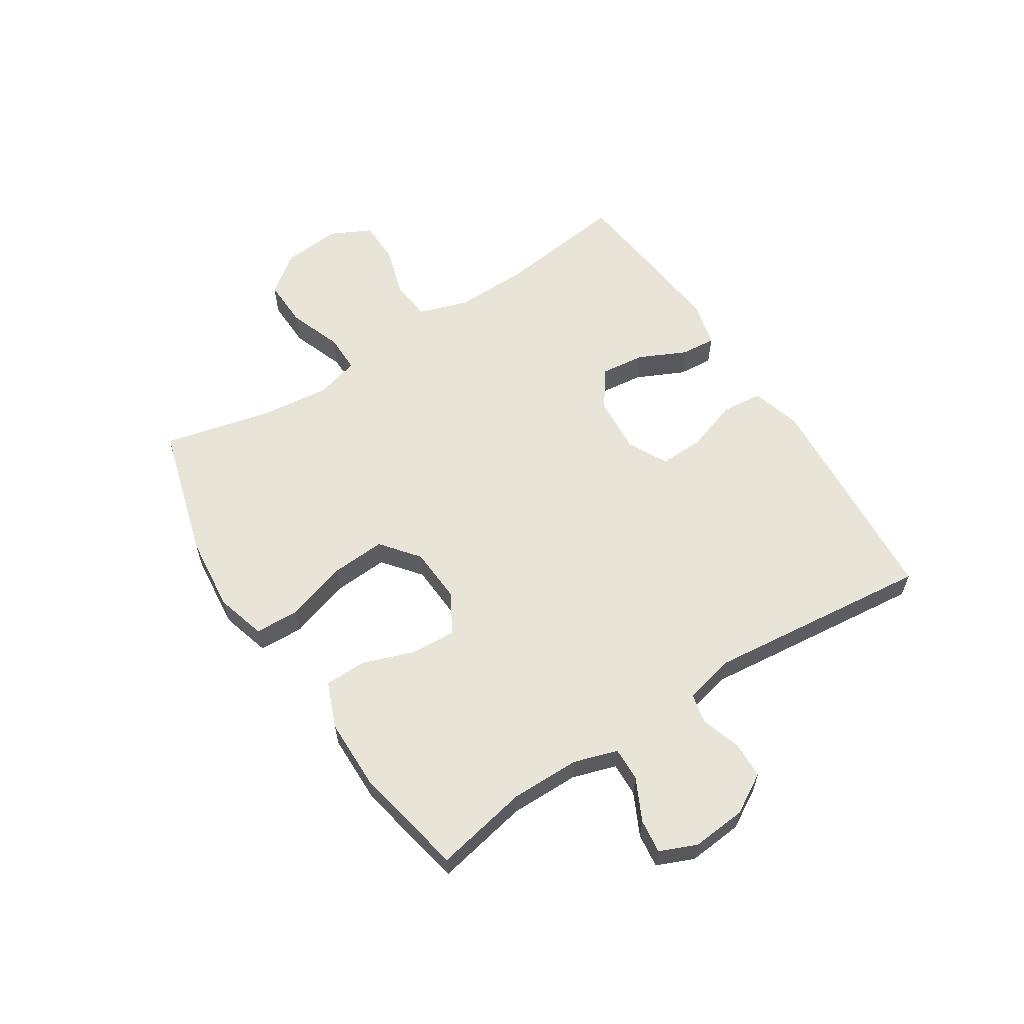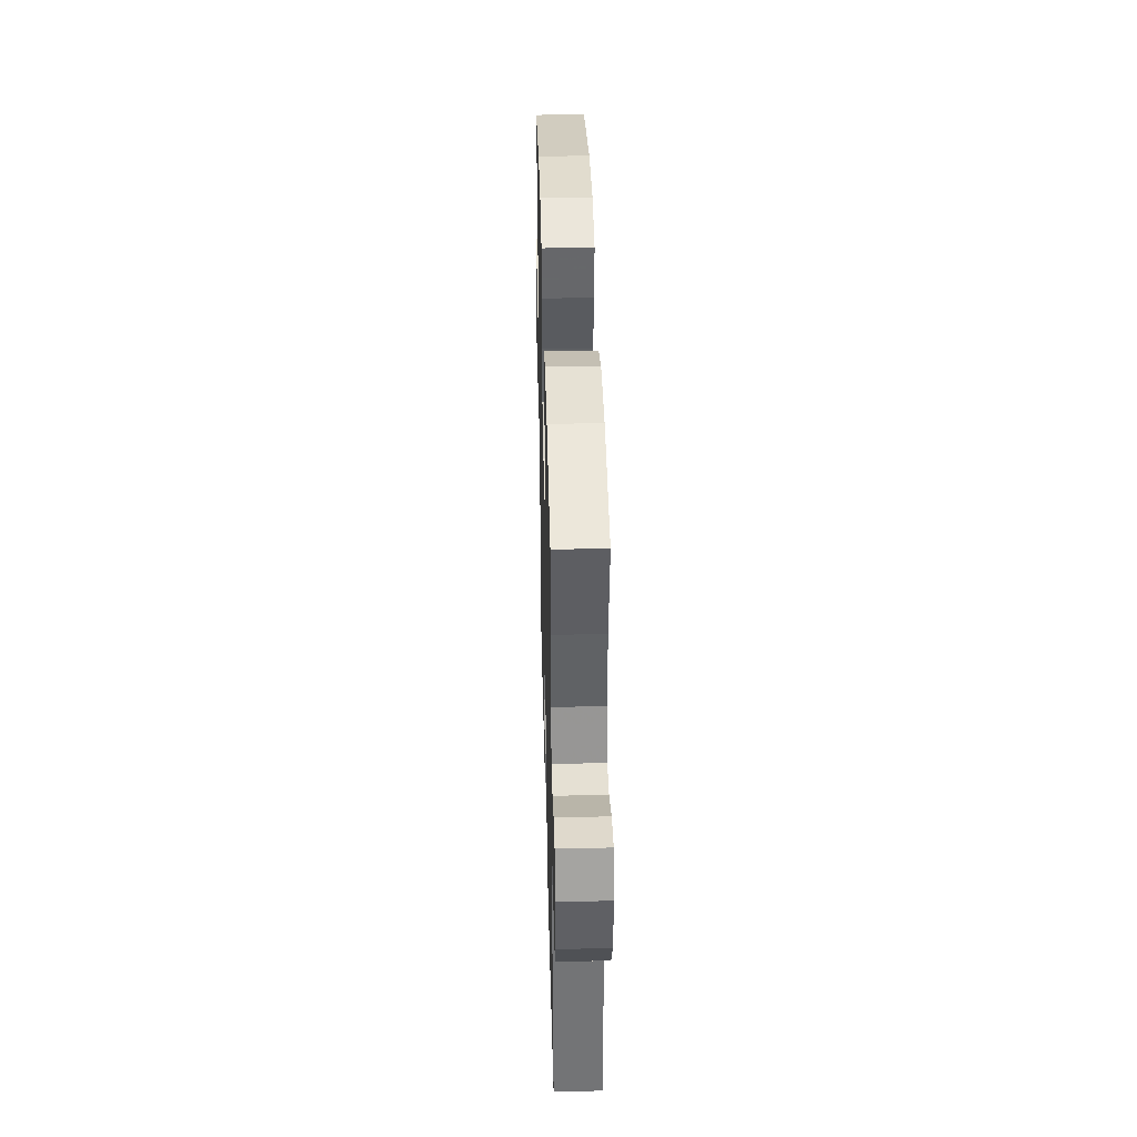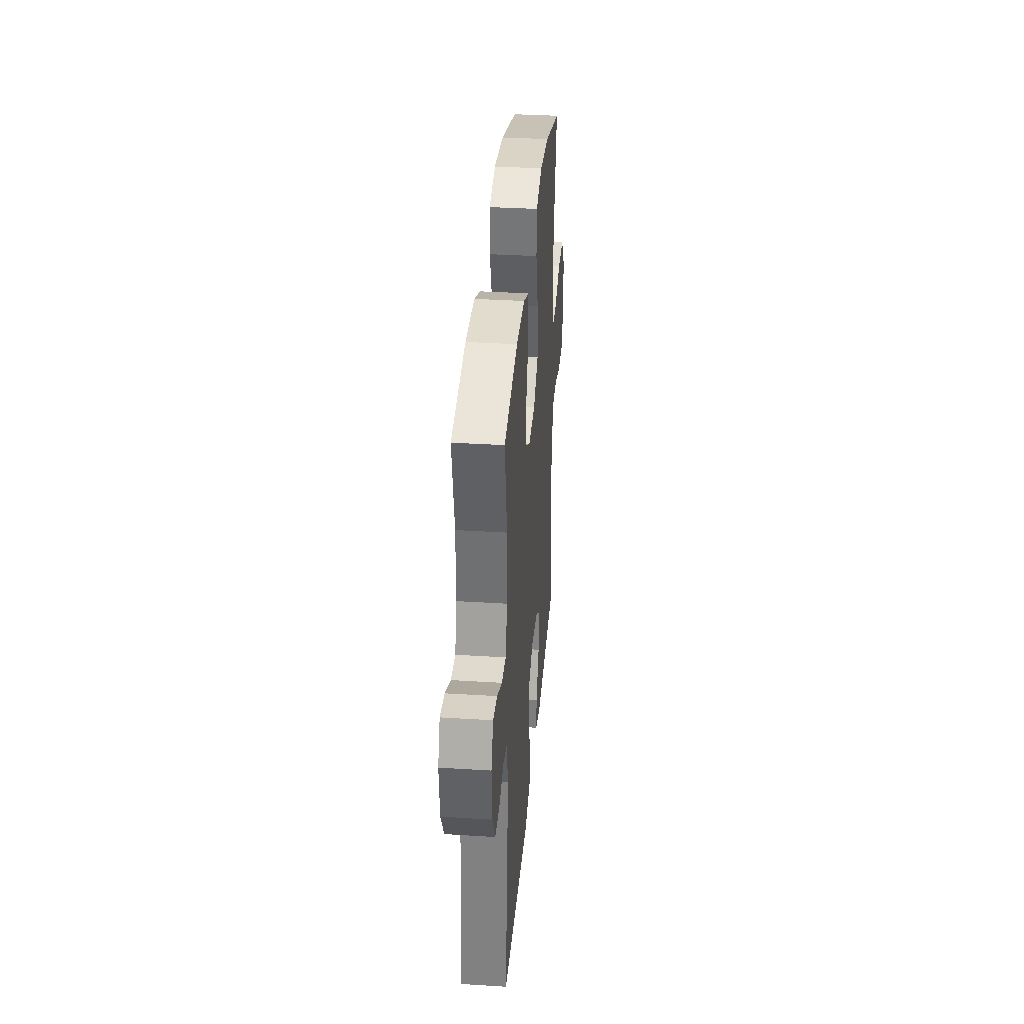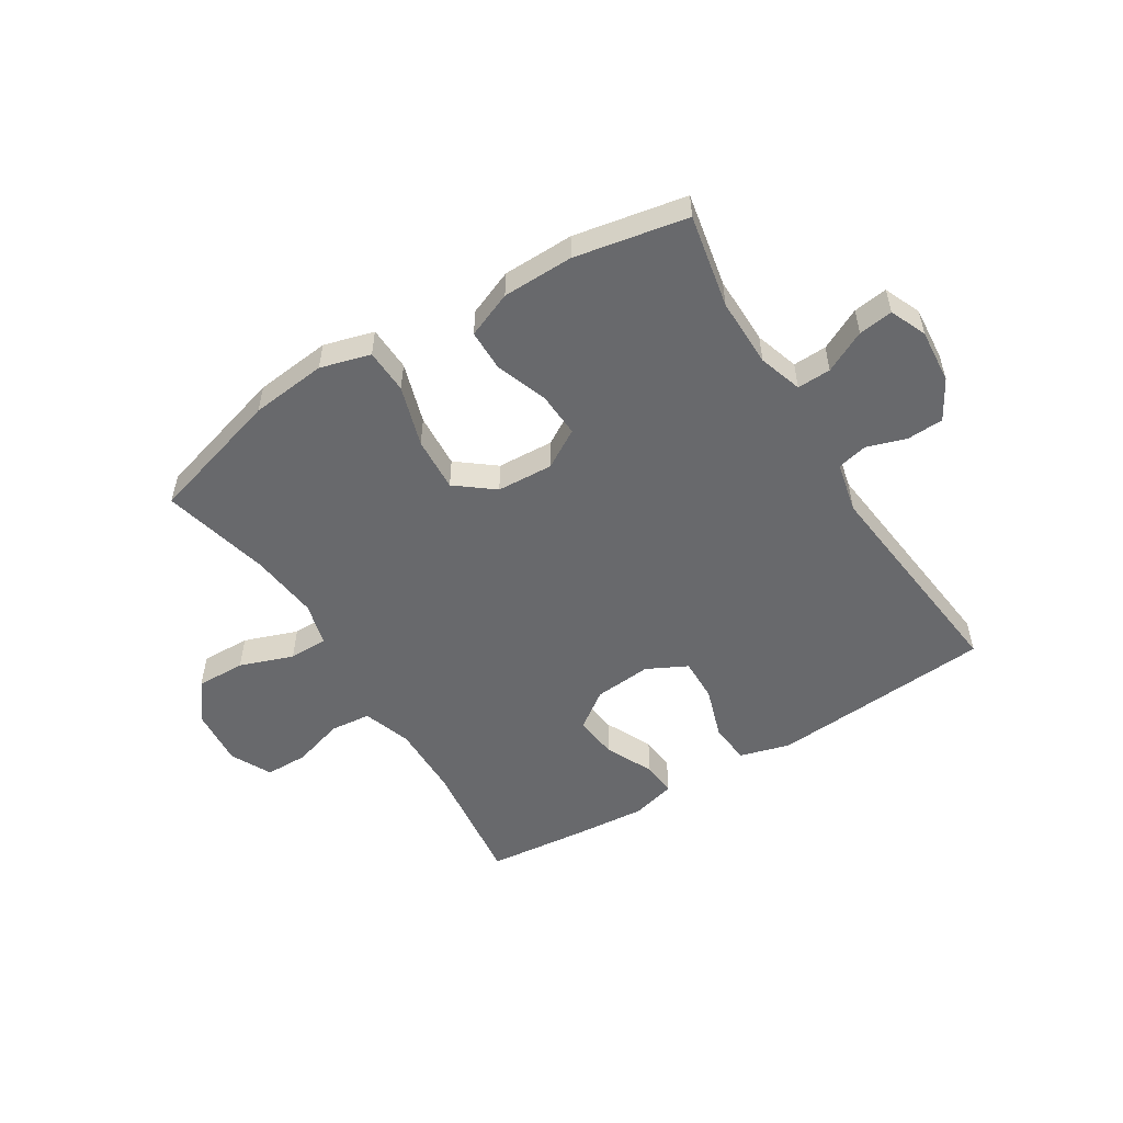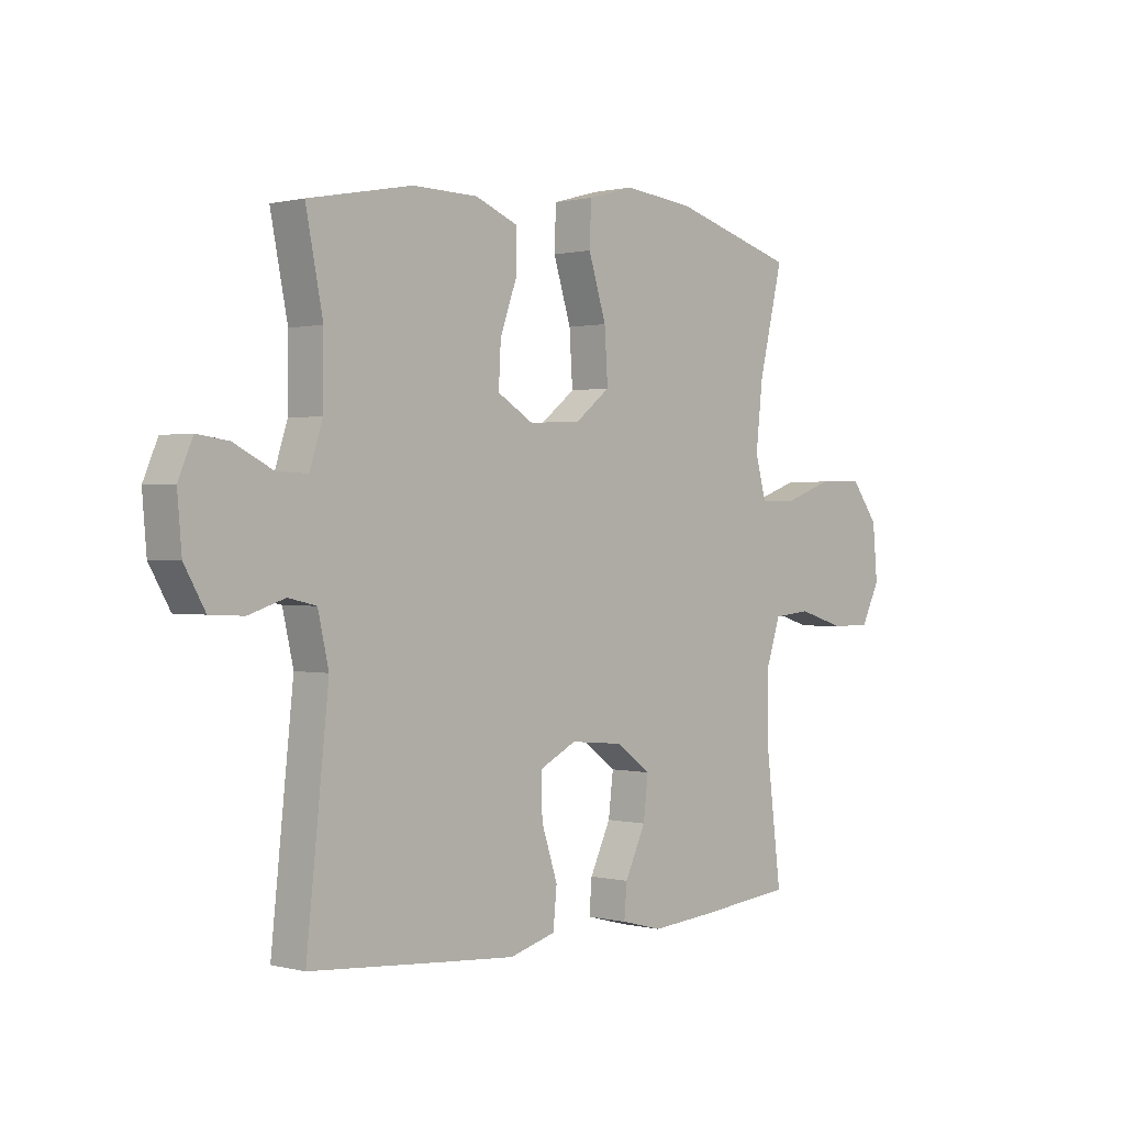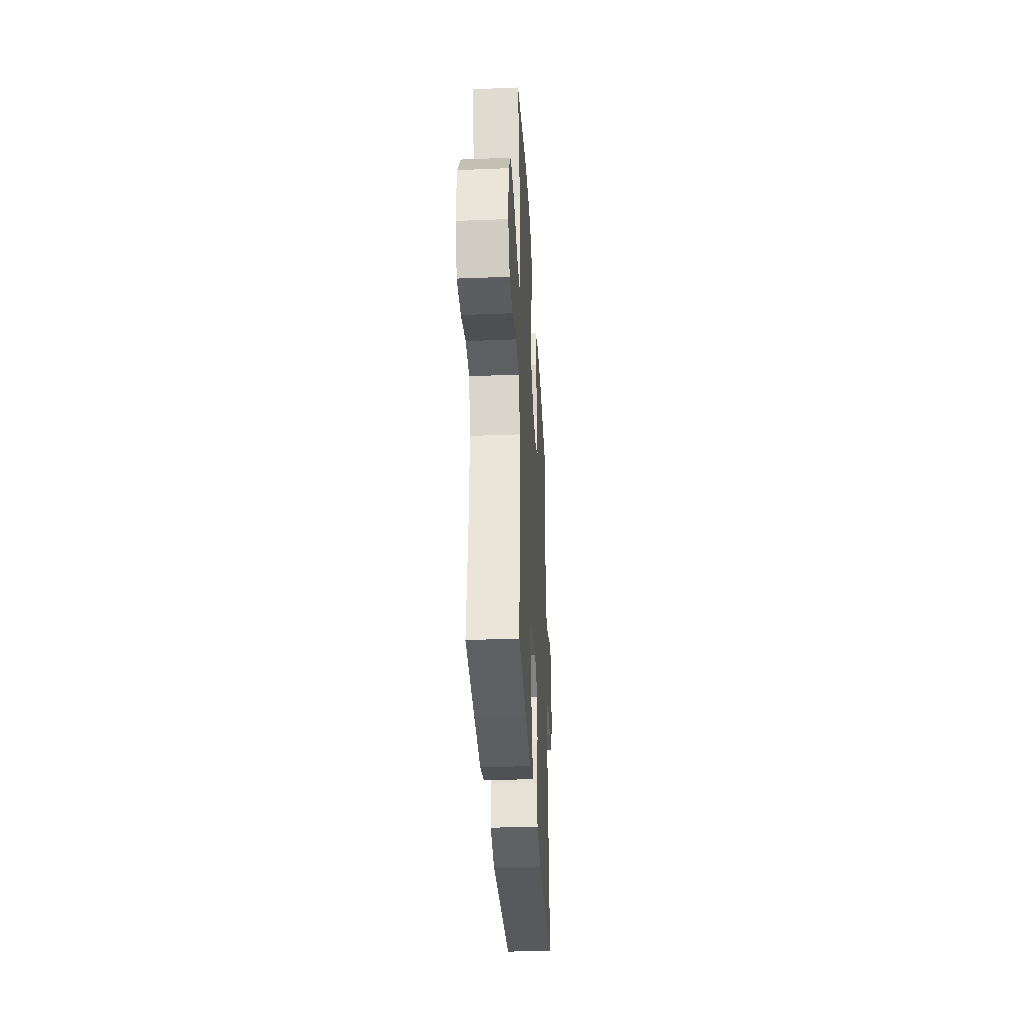
<metadata>
{"format":"obj","ext":"obj","renderer":"f3d","projection":"perspective","resolution":1024,"background":"white","views":[{"elev":59.8,"azim":57.0,"up":"+Y"},{"elev":40.1,"azim":88.5,"up":"+Z"},{"elev":34.9,"azim":94.8,"up":"+Z"},{"elev":-52.8,"azim":31.9,"up":"+Y"},{"elev":0.6,"azim":132.7,"up":"+Z"},{"elev":-34.6,"azim":-86.9,"up":"+Z"}]}
</metadata>
<code>
v 0.5 0.07 -0.5
v 0.247 0.07 -0.52
v 0.115 0.07 -0.53
v 0.029 0.07 -0.506
v 0.022 0.07 -0.436
v 0.052 0.07 -0.345
v 0.054 0.07 -0.269
v -0.015 0.07 -0.234
v -0.114 0.07 -0.243
v -0.179 0.07 -0.29
v -0.17 0.07 -0.366
v -0.131 0.07 -0.448
v -0.126 0.07 -0.508
v -0.203 0.07 -0.528
v -0.325 0.07 -0.518
v -0.5 0.07 -0.5
v -0.472 0.07 -0.276
v -0.47 0.07 -0.148
v -0.498 0.07 -0.064
v -0.568 0.07 -0.057
v -0.657 0.07 -0.084
v -0.731 0.07 -0.083
v -0.766 0.07 -0.013
v -0.757 0.07 0.087
v -0.706 0.07 0.155
v -0.621 0.07 0.153
v -0.529 0.07 0.12
v -0.462 0.07 0.12
v -0.442 0.07 0.195
v -0.455 0.07 0.313
v -0.5 0.07 0.5
v -0.269 0.07 0.567
v -0.138 0.07 0.581
v -0.052 0.07 0.557
v -0.049 0.07 0.48
v -0.082 0.07 0.375
v -0.088 0.07 0.281
v -0.023 0.07 0.23
v 0.074 0.07 0.225
v 0.141 0.07 0.265
v 0.137 0.07 0.342
v 0.105 0.07 0.431
v 0.106 0.07 0.503
v 0.185 0.07 0.535
v 0.307 0.07 0.537
v 0.5 0.07 0.5
v 0.468 0.07 0.339
v 0.469 0.07 0.22
v 0.493 0.07 0.145
v 0.551 0.07 0.147
v 0.623 0.07 0.183
v 0.682 0.07 0.191
v 0.709 0.07 0.128
v 0.701 0.07 0.034
v 0.662 0.07 -0.034
v 0.599 0.07 -0.037
v 0.531 0.07 -0.015
v 0.479 0.07 -0.027
v 0.459 0.07 -0.115
v 0.5 0 -0.5
v 0.247 0 -0.52
v 0.115 0 -0.53
v 0.029 0 -0.506
v 0.022 0 -0.436
v 0.052 0 -0.345
v 0.054 0 -0.269
v -0.015 0 -0.234
v -0.114 0 -0.243
v -0.179 0 -0.29
v -0.17 0 -0.366
v -0.131 0 -0.448
v -0.126 0 -0.508
v -0.203 0 -0.528
v -0.325 0 -0.518
v -0.5 0 -0.5
v -0.472 0 -0.276
v -0.47 0 -0.148
v -0.498 0 -0.064
v -0.568 0 -0.057
v -0.657 0 -0.084
v -0.731 0 -0.083
v -0.766 0 -0.013
v -0.757 0 0.087
v -0.706 0 0.155
v -0.621 0 0.153
v -0.529 0 0.12
v -0.462 0 0.12
v -0.442 0 0.195
v -0.455 0 0.313
v -0.5 0 0.5
v -0.269 0 0.567
v -0.138 0 0.581
v -0.052 0 0.557
v -0.049 0 0.48
v -0.082 0 0.375
v -0.088 0 0.281
v -0.023 0 0.23
v 0.074 0 0.225
v 0.141 0 0.265
v 0.137 0 0.342
v 0.105 0 0.431
v 0.106 0 0.503
v 0.185 0 0.535
v 0.307 0 0.537
v 0.5 0 0.5
v 0.468 0 0.339
v 0.469 0 0.22
v 0.493 0 0.145
v 0.551 0 0.147
v 0.623 0 0.183
v 0.682 0 0.191
v 0.709 0 0.128
v 0.701 0 0.034
v 0.662 0 -0.034
v 0.599 0 -0.037
v 0.531 0 -0.015
v 0.479 0 -0.027
v 0.459 0 -0.115
f 54 55 56 57
f 54 57 58
f 53 54 58
f 50 51 52 53
f 49 50 53 58
f 48 49 58 59
f 44 45 46 47
f 44 47 48 59
f 41 42 43 44
f 40 41 44 59
f 33 34 35 36
f 33 36 37
f 30 31 32 33
f 29 30 33 37
f 28 29 37 38
f 24 25 26 27
f 24 27 28
f 23 24 28
f 20 21 22 23
f 19 20 23 28
f 18 19 28 38
f 14 15 16 17
f 11 12 13 14
f 10 11 14 17
f 9 10 17 18
f 3 4 5 6
f 3 6 7
f 2 3 7
f 1 2 7
f 39 40 59 1
f 8 9 18 38
f 7 8 38 39
f 1 7 39
f 116 115 114 113
f 117 116 113
f 117 113 112
f 112 111 110 109
f 117 112 109 108
f 118 117 108 107
f 106 105 104 103
f 118 107 106 103
f 103 102 101 100
f 118 103 100 99
f 95 94 93 92
f 96 95 92
f 92 91 90 89
f 96 92 89 88
f 97 96 88 87
f 86 85 84 83
f 87 86 83
f 87 83 82
f 82 81 80 79
f 87 82 79 78
f 97 87 78 77
f 76 75 74 73
f 73 72 71 70
f 76 73 70 69
f 77 76 69 68
f 65 64 63 62
f 66 65 62
f 66 62 61
f 66 61 60
f 60 118 99 98
f 97 77 68 67
f 98 97 67 66
f 98 66 60
f 1 60 61 2
f 2 61 62 3
f 3 62 63 4
f 4 63 64 5
f 5 64 65 6
f 6 65 66 7
f 7 66 67 8
f 8 67 68 9
f 9 68 69 10
f 10 69 70 11
f 11 70 71 12
f 12 71 72 13
f 13 72 73 14
f 14 73 74 15
f 15 74 75 16
f 16 75 76 17
f 17 76 77 18
f 18 77 78 19
f 19 78 79 20
f 20 79 80 21
f 21 80 81 22
f 22 81 82 23
f 23 82 83 24
f 24 83 84 25
f 25 84 85 26
f 26 85 86 27
f 27 86 87 28
f 28 87 88 29
f 29 88 89 30
f 30 89 90 31
f 31 90 91 32
f 32 91 92 33
f 33 92 93 34
f 34 93 94 35
f 35 94 95 36
f 36 95 96 37
f 37 96 97 38
f 38 97 98 39
f 39 98 99 40
f 40 99 100 41
f 41 100 101 42
f 42 101 102 43
f 43 102 103 44
f 44 103 104 45
f 45 104 105 46
f 46 105 106 47
f 47 106 107 48
f 48 107 108 49
f 49 108 109 50
f 50 109 110 51
f 51 110 111 52
f 52 111 112 53
f 53 112 113 54
f 54 113 114 55
f 55 114 115 56
f 56 115 116 57
f 57 116 117 58
f 58 117 118 59
f 59 118 60 1

</code>
